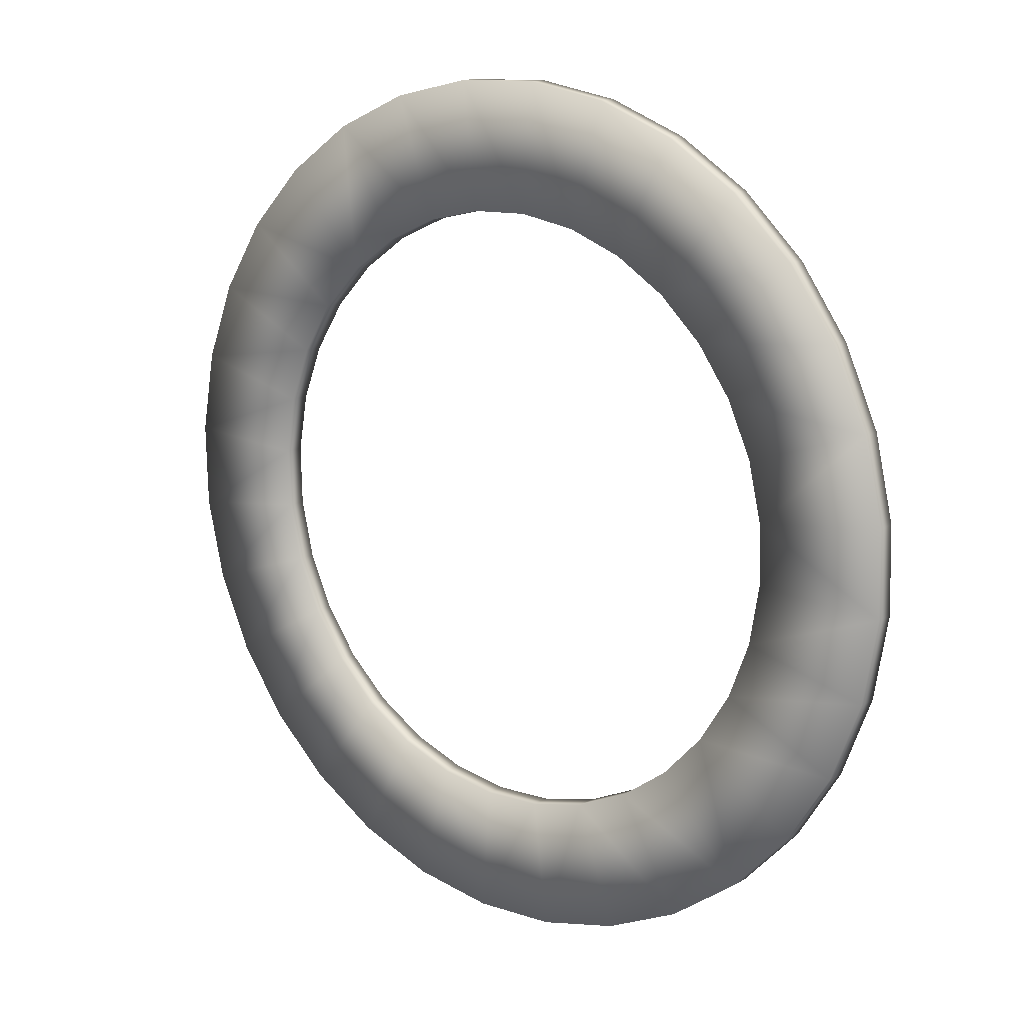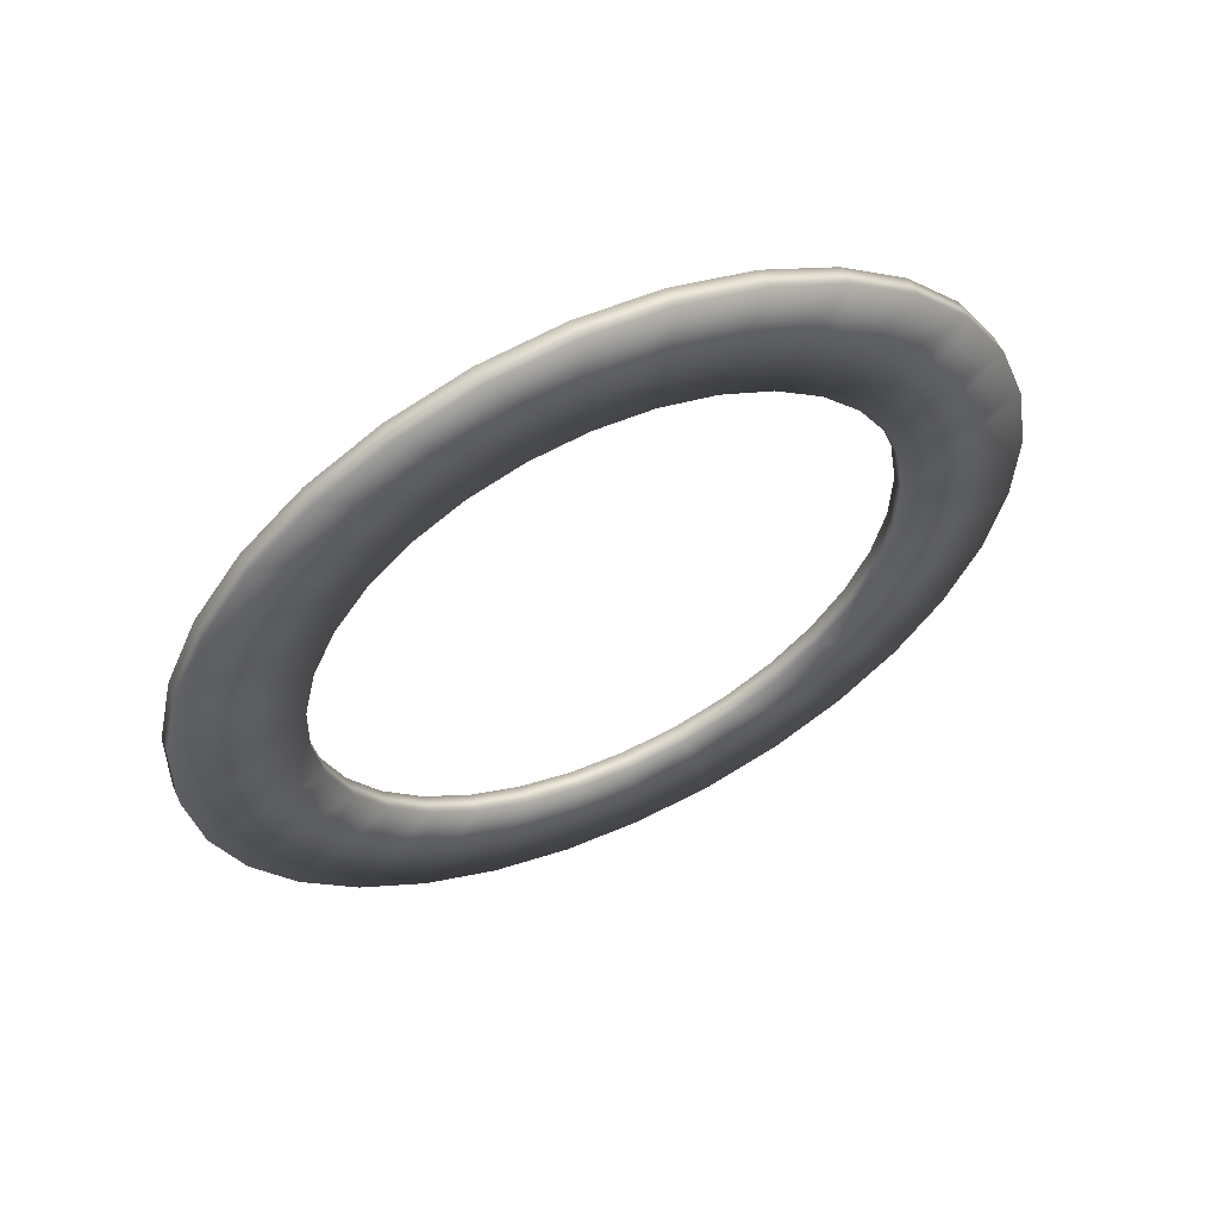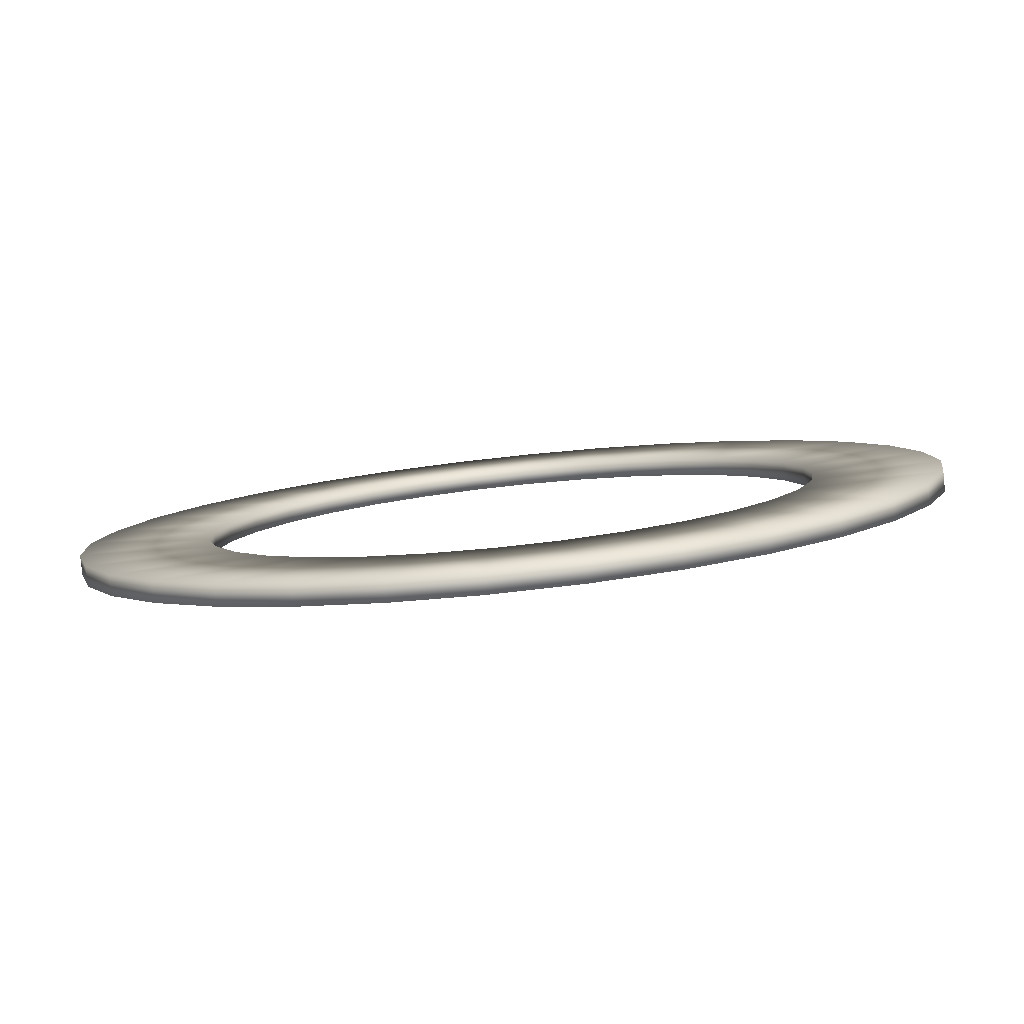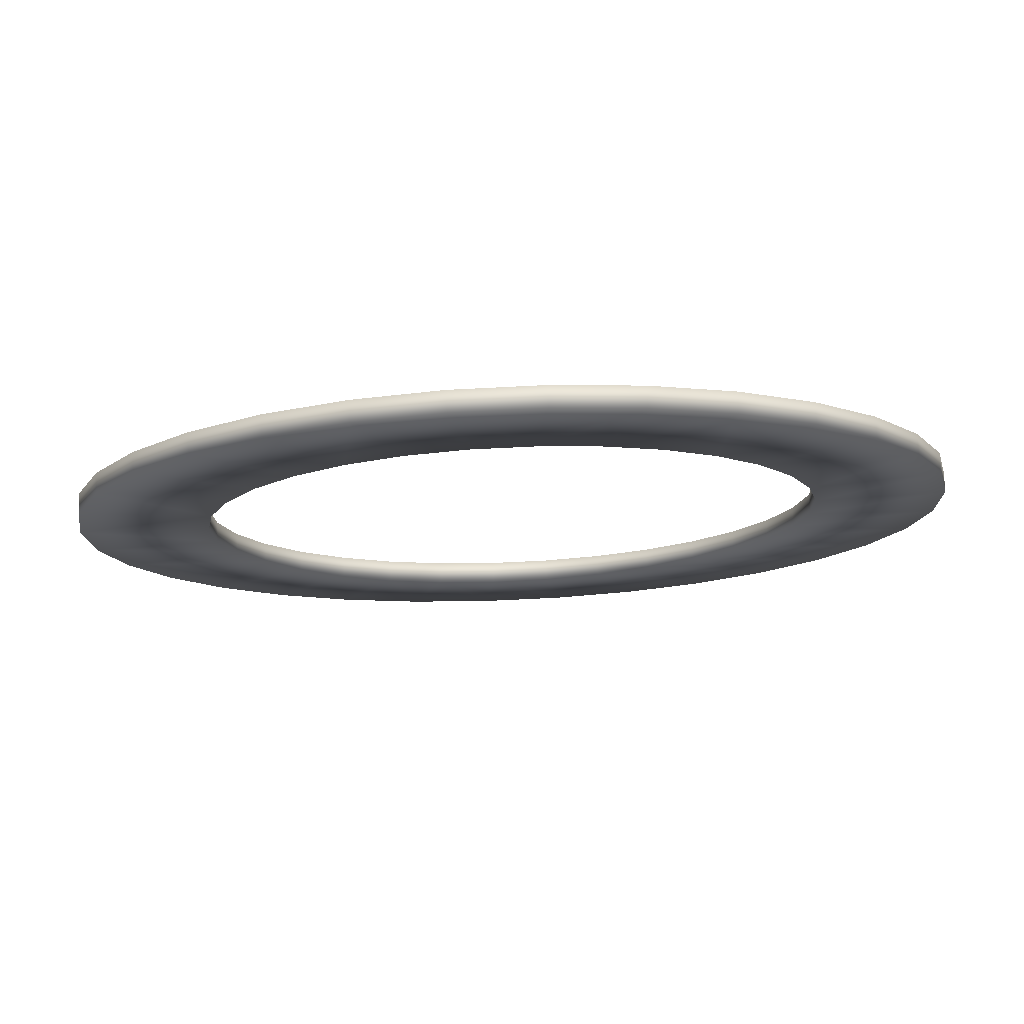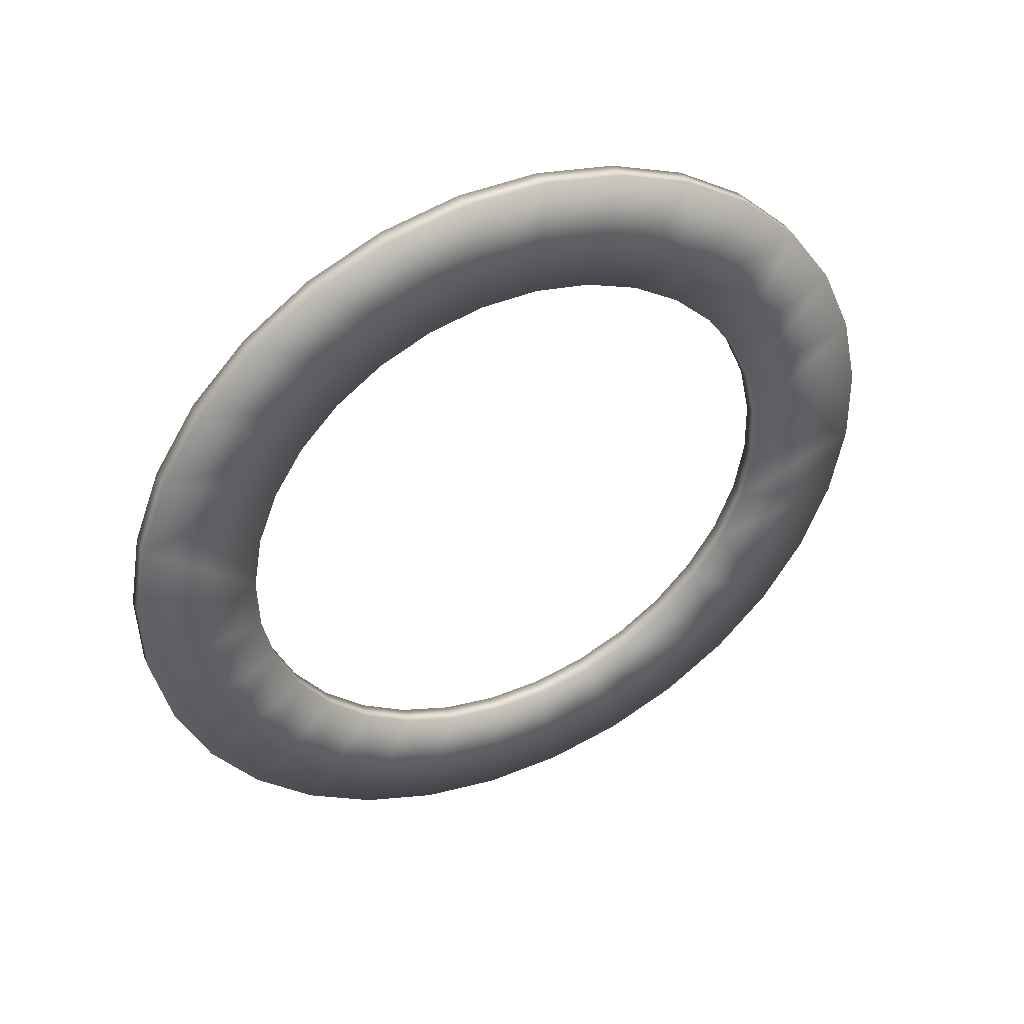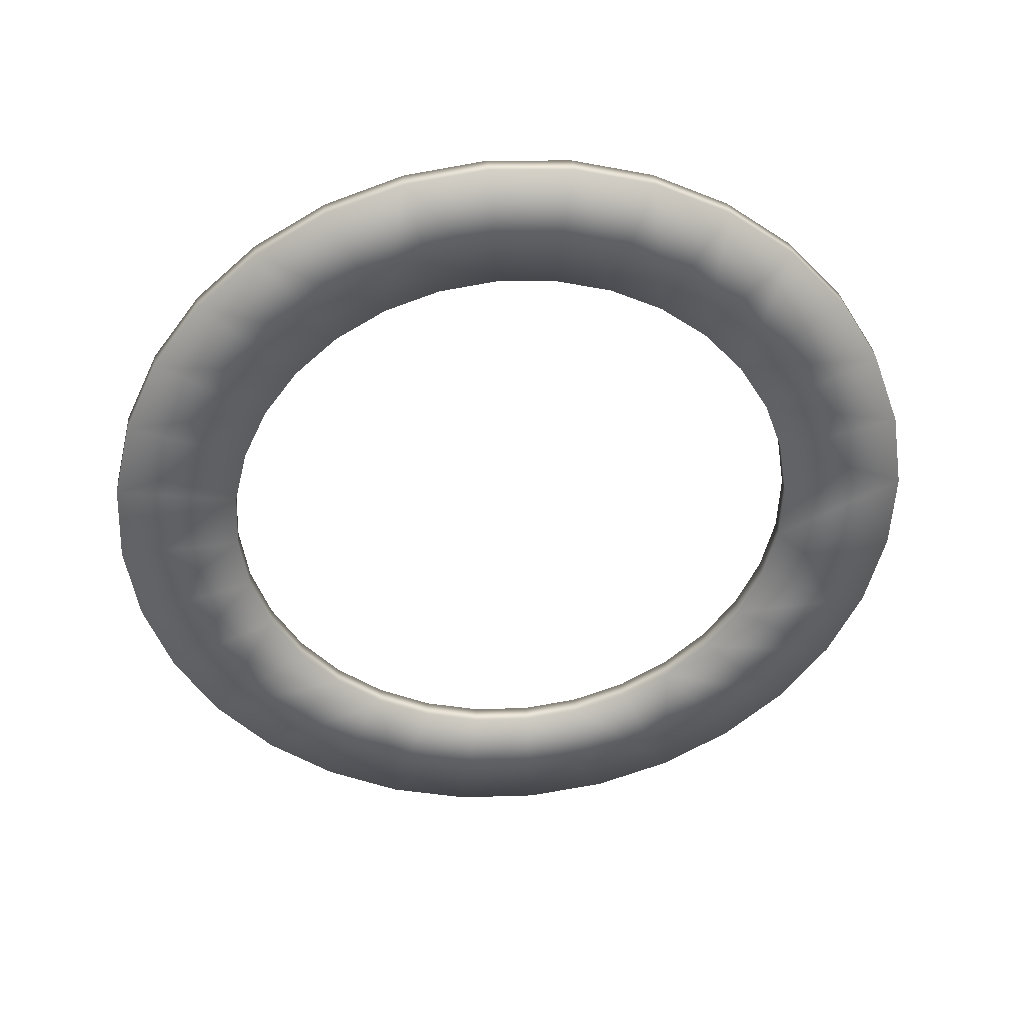
<metadata>
{"format":"obj","ext":"obj","renderer":"f3d","projection":"perspective","resolution":1024,"background":"white","views":[{"elev":-20.8,"azim":45.0,"up":"+Z"},{"elev":-42.5,"azim":67.8,"up":"+Y"},{"elev":70.9,"azim":-6.1,"up":"+Z"},{"elev":-76.2,"azim":-176.7,"up":"+Z"},{"elev":-56.3,"azim":70.6,"up":"+Y"},{"elev":-78.9,"azim":9.6,"up":"+Y"}]}
</metadata>
<code>
o Circle_Circle.002
v -0.06199 0.2872 -0.5776
v -0.1866 0.2752 -0.5562
v -0.3041 0.2526 -0.5135
v -0.4099 0.2203 -0.451
v -0.4999 0.1795 -0.3712
v -0.5708 0.1319 -0.2771
v -0.6197 0.07915 -0.1724
v -0.6447 0.02339 -0.06102
v -0.645 -0.03328 0.05268
v -0.6206 -0.08867 0.1644
v -0.5722 -0.1406 0.2697
v -0.5019 -0.1872 0.3647
v -0.4123 -0.2266 0.4457
v -0.3068 -0.2573 0.5095
v -0.1896 -0.2781 0.5538
v -0.06504 -0.2882 0.5768
v 0.06199 -0.2872 0.5776
v 0.1866 -0.2752 0.5562
v 0.3041 -0.2526 0.5135
v 0.4099 -0.2203 0.451
v 0.4999 -0.1795 0.3712
v 0.5708 -0.1319 0.2771
v 0.6197 -0.07915 0.1724
v 0.6447 -0.02339 0.06102
v 0.645 0.03328 -0.05269
v 0.6206 0.08867 -0.1644
v 0.5722 0.1406 -0.2697
v 0.5019 0.1872 -0.3647
v 0.4123 0.2266 -0.4457
v 0.3068 0.2573 -0.5095
v 0.1896 0.2781 -0.5538
v 0.06504 0.2882 -0.5768
v -0.08797 0.4075 -0.8196
v -0.2648 0.3905 -0.7893
v -0.4315 0.3584 -0.7286
v -0.5817 0.3126 -0.64
v -0.7094 0.2548 -0.5267
v -0.8099 0.1871 -0.3932
v -0.8793 0.1123 -0.2446
v -0.9149 0.03318 -0.08658
v -0.9153 -0.04722 0.07476
v -0.8806 -0.1258 0.2332
v -0.812 -0.1996 0.3827
v -0.7122 -0.2657 0.5175
v -0.585 -0.3215 0.6324
v -0.4354 -0.3651 0.723
v -0.269 -0.3946 0.7859
v -0.09229 -0.4089 0.8185
v 0.08797 -0.4075 0.8196
v 0.2648 -0.3905 0.7893
v 0.4315 -0.3584 0.7286
v 0.5817 -0.3126 0.64
v 0.7094 -0.2548 0.5267
v 0.8099 -0.1871 0.3932
v 0.8793 -0.1123 0.2446
v 0.9149 -0.03318 0.08658
v 0.9153 0.04723 -0.07476
v 0.8806 0.1258 -0.2332
v 0.812 0.1996 -0.3827
v 0.7122 0.2657 -0.5175
v 0.585 0.3215 -0.6324
v 0.4354 0.3651 -0.723
v 0.269 0.3946 -0.7859
v 0.09229 0.4089 -0.8185
v -0.06241 0.3251 -0.5587
v -0.1871 0.3131 -0.5374
v -0.3045 0.2905 -0.4946
v -0.4103 0.2582 -0.4321
v -0.5004 0.2174 -0.3523
v -0.5712 0.1698 -0.2582
v -0.6201 0.1171 -0.1535
v -0.6452 0.06128 -0.04213
v -0.6455 0.004617 0.07157
v -0.621 -0.05077 0.1832
v -0.5726 -0.1027 0.2886
v -0.5023 -0.1493 0.3836
v -0.4127 -0.1887 0.4646
v -0.3072 -0.2194 0.5284
v -0.19 -0.2402 0.5727
v -0.06545 -0.2503 0.5957
v 0.06158 -0.2493 0.5965
v 0.1862 -0.2373 0.5751
v 0.3037 -0.2147 0.5324
v 0.4095 -0.1824 0.4699
v 0.4995 -0.1416 0.3901
v 0.5704 -0.09398 0.296
v 0.6193 -0.04126 0.1913
v 0.6443 0.01451 0.0799
v 0.6446 0.07118 -0.0338
v 0.6201 0.1266 -0.1455
v 0.5718 0.1785 -0.2508
v 0.5015 0.2251 -0.3458
v 0.4119 0.2645 -0.4268
v 0.3064 0.2952 -0.4907
v 0.1892 0.316 -0.5349
v 0.06463 0.3261 -0.5579
v -0.08838 0.4454 -0.8008
v -0.2653 0.4284 -0.7704
v -0.432 0.3963 -0.7098
v -0.5821 0.3505 -0.6211
v -0.7098 0.2927 -0.5078
v -0.8103 0.225 -0.3743
v -0.8797 0.1502 -0.2257
v -0.9153 0.07108 -0.0677
v -0.9157 -0.009327 0.09365
v -0.881 -0.08792 0.2521
v -0.8124 -0.1617 0.4016
v -0.7126 -0.2278 0.5364
v -0.5854 -0.2837 0.6513
v -0.4358 -0.3272 0.7419
v -0.2694 -0.3567 0.8047
v -0.0927 -0.371 0.8374
v 0.08756 -0.3696 0.8385
v 0.2644 -0.3526 0.8082
v 0.4311 -0.3205 0.7475
v 0.5813 -0.2747 0.6589
v 0.709 -0.2169 0.5456
v 0.8095 -0.1492 0.4121
v 0.8789 -0.07442 0.2635
v 0.9145 0.004713 0.1055
v 0.9149 0.08512 -0.05587
v 0.8802 0.1637 -0.2143
v 0.8116 0.2375 -0.3638
v 0.7118 0.3036 -0.4986
v 0.5846 0.3594 -0.6136
v 0.435 0.403 -0.7042
v 0.2686 0.4325 -0.767
v 0.09187 0.4468 -0.7996
f 64 1 32
f 60 29 28
f 24 57 25
f 52 21 20
f 48 17 16
f 44 13 12
f 40 9 8
f 4 37 5
f 61 30 29
f 57 26 25
f 53 22 21
f 49 18 17
f 5 38 6
f 1 34 2
f 45 14 13
f 41 10 9
f 30 63 31
f 26 59 27
f 22 55 23
f 50 19 18
f 42 11 10
f 38 7 6
f 2 35 3
f 46 15 14
f 63 32 31
f 59 28 27
f 23 56 24
f 51 20 19
f 15 48 16
f 43 12 11
f 39 8 7
f 35 4 3
f 96 97 128
f 92 125 124
f 88 121 120
f 85 116 84
f 80 113 112
f 77 108 76
f 73 104 72
f 69 100 68
f 94 125 93
f 89 122 121
f 86 117 85
f 82 113 81
f 70 101 69
f 65 98 97
f 78 109 77
f 74 105 73
f 94 127 126
f 90 123 122
f 86 119 118
f 82 115 114
f 75 106 74
f 71 102 70
f 66 99 98
f 79 110 78
f 95 128 127
f 92 123 91
f 87 120 119
f 84 115 83
f 79 112 111
f 76 107 75
f 72 103 71
f 68 99 67
f 17 80 16
f 64 97 33
f 15 78 14
f 63 126 127
f 41 106 42
f 40 103 104
f 21 84 20
f 18 83 82
f 46 109 110
f 44 107 108
f 25 88 24
f 22 87 86
f 2 65 1
f 49 114 50
f 47 112 48
f 29 92 28
f 27 90 26
f 6 69 5
f 53 118 54
f 3 68 67
f 51 116 52
f 1 96 32
f 31 94 30
f 10 73 9
f 57 122 58
f 8 71 7
f 55 120 56
f 37 100 101
f 34 99 35
f 14 77 13
f 61 126 62
f 11 76 75
f 59 124 60
f 41 104 105
f 39 102 103
f 17 82 81
f 16 79 15
f 63 128 64
f 45 108 109
f 42 107 43
f 21 86 85
f 20 83 19
f 48 113 49
f 47 110 111
f 26 89 25
f 24 87 23
f 4 69 68
f 52 117 53
f 3 66 2
f 50 115 51
f 29 94 93
f 28 91 27
f 8 73 72
f 56 121 57
f 7 70 6
f 54 119 55
f 33 98 34
f 32 95 31
f 13 76 12
f 60 125 61
f 10 75 74
f 59 122 123
f 38 101 102
f 35 100 36
f 64 33 1
f 60 61 29
f 24 56 57
f 52 53 21
f 48 49 17
f 44 45 13
f 40 41 9
f 4 36 37
f 61 62 30
f 57 58 26
f 53 54 22
f 49 50 18
f 5 37 38
f 1 33 34
f 45 46 14
f 41 42 10
f 30 62 63
f 26 58 59
f 22 54 55
f 50 51 19
f 42 43 11
f 38 39 7
f 2 34 35
f 46 47 15
f 63 64 32
f 59 60 28
f 23 55 56
f 51 52 20
f 15 47 48
f 43 44 12
f 39 40 8
f 35 36 4
f 96 65 97
f 92 93 125
f 88 89 121
f 85 117 116
f 80 81 113
f 77 109 108
f 73 105 104
f 69 101 100
f 94 126 125
f 89 90 122
f 86 118 117
f 82 114 113
f 70 102 101
f 65 66 98
f 78 110 109
f 74 106 105
f 94 95 127
f 90 91 123
f 86 87 119
f 82 83 115
f 75 107 106
f 71 103 102
f 66 67 99
f 79 111 110
f 95 96 128
f 92 124 123
f 87 88 120
f 84 116 115
f 79 80 112
f 76 108 107
f 72 104 103
f 68 100 99
f 17 81 80
f 64 128 97
f 15 79 78
f 63 62 126
f 41 105 106
f 40 39 103
f 21 85 84
f 18 19 83
f 46 45 109
f 44 43 107
f 25 89 88
f 22 23 87
f 2 66 65
f 49 113 114
f 47 111 112
f 29 93 92
f 27 91 90
f 6 70 69
f 53 117 118
f 3 4 68
f 51 115 116
f 1 65 96
f 31 95 94
f 10 74 73
f 57 121 122
f 8 72 71
f 55 119 120
f 37 36 100
f 34 98 99
f 14 78 77
f 61 125 126
f 11 12 76
f 59 123 124
f 41 40 104
f 39 38 102
f 17 18 82
f 16 80 79
f 63 127 128
f 45 44 108
f 42 106 107
f 21 22 86
f 20 84 83
f 48 112 113
f 47 46 110
f 26 90 89
f 24 88 87
f 4 5 69
f 52 116 117
f 3 67 66
f 50 114 115
f 29 30 94
f 28 92 91
f 8 9 73
f 56 120 121
f 7 71 70
f 54 118 119
f 33 97 98
f 32 96 95
f 13 77 76
f 60 124 125
f 10 11 75
f 59 58 122
f 38 37 101
f 35 99 100

</code>
